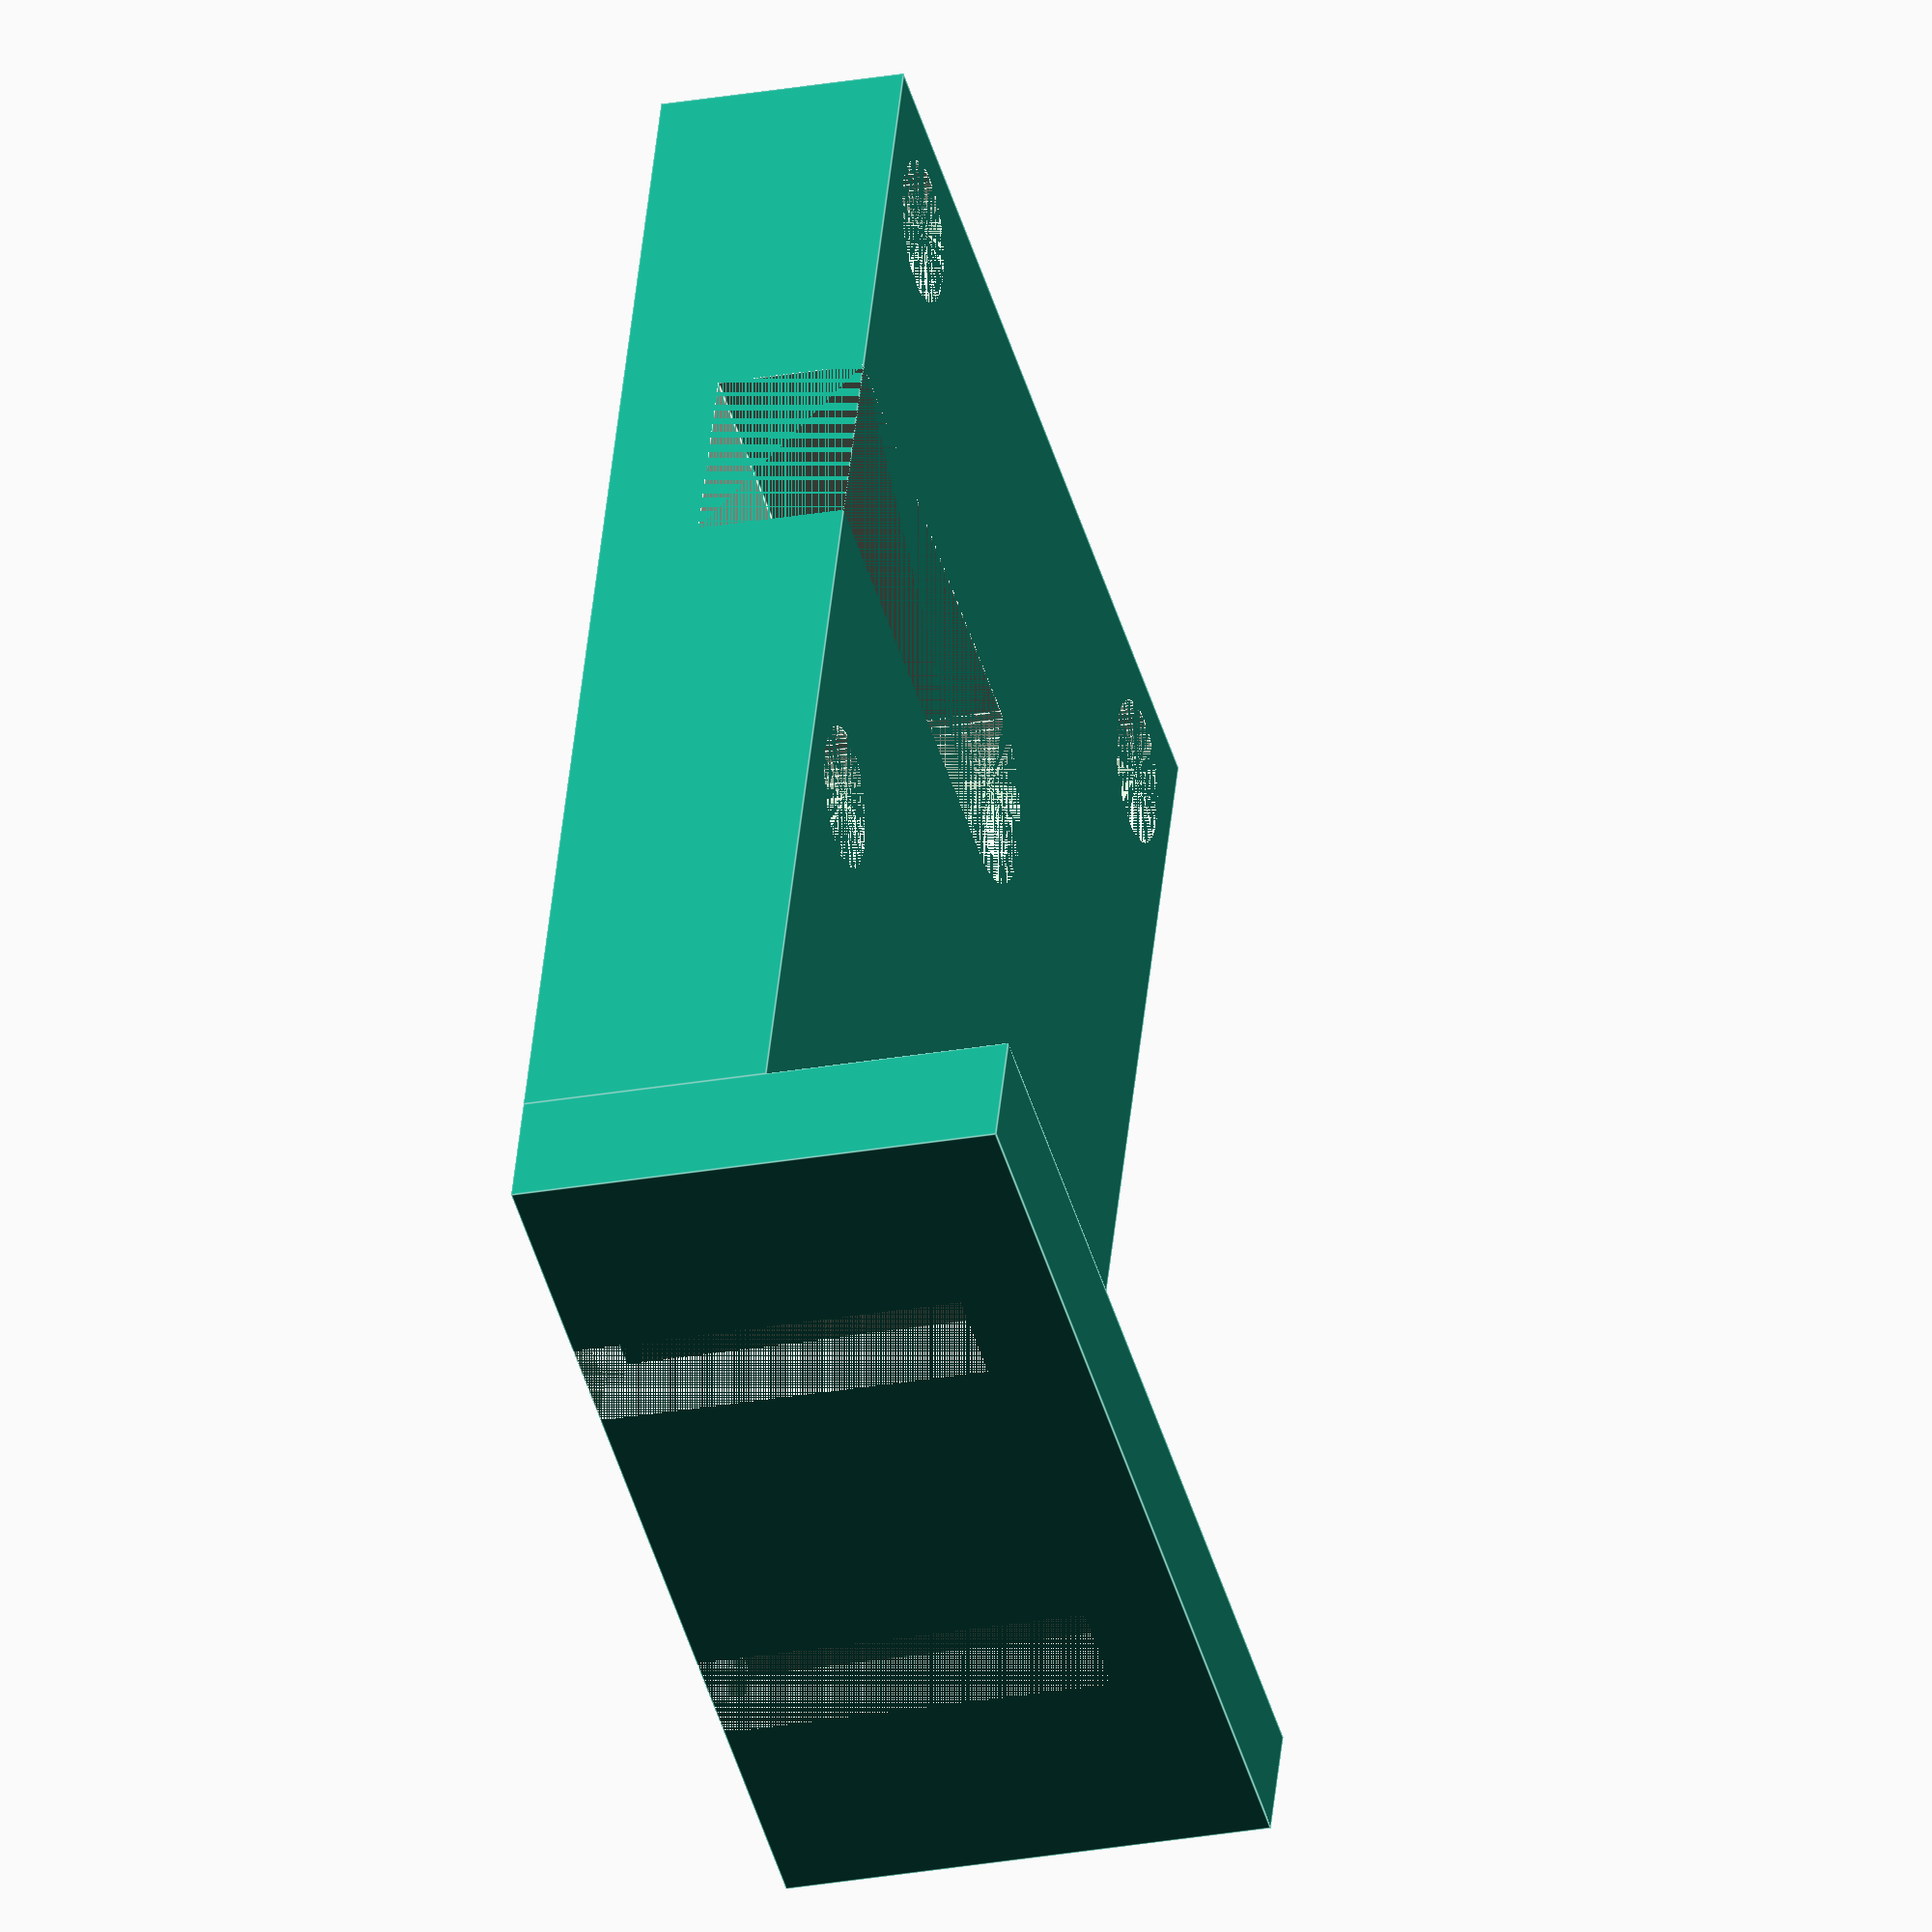
<openscad>
module bracket() {
    module base() {
        module wallmount() {
            cube([4, 5, 16]);
            translate([-2, 2, 0])
            cube([8, 3, 17]);
        }

        difference() {
            // Base
            cube([40, 5, 20]);

            translate([9, 0, 0])
            wallmount();

            translate([27, 0, 0])
            wallmount();
        }
    }

    // Modified from nema17.scad
    module nema_screw_holes() {
        $fn = 60;
        d = 44;
        r = d / 2;
        clearance = 0.2;
        for (i = [45:90:360])
            rotate([0, 0, i])
            translate([r, 0, 0]) {
                translate([0, 0, 2])
                cylinder(d = 5.5 + clearance, h = 8);

                cylinder(d = 3 + clearance, h = 2);
            }
    }

    module nema_shaft() {
        $fn = 60;
        cylinder(d = 5 + 1, h = 10);
    }

    module blinds_holder() {
        $fn = 60;
        d = 5 + 3;

        // Slot to allow blind to placed in from above.
        translate([-20, -(d / 2), 0])
        cube([20, d, 6]);

        cylinder(d = d, h = 6);
    }

    module backplate() {
        difference() {
            // Back-plate
            translate([0, 5, 0])
            cube([40, 55, 10]);

            // Nema 17's circular base
            translate([9 + 11, 60 - 9 - 11, 0])
            cylinder(r = 11, h = 1.75);

            // Nema 17's shaft
            translate([20, 40, 0])
            nema_shaft();

            // Nema 17's screw holes
            translate([20, 40, 0])
            nema_screw_holes();

            // Blinds holder
            translate([20, 40, 4])
            blinds_holder();
        }
    }

    base();
    backplate();
}

bracket();

</openscad>
<views>
elev=204.6 azim=200.0 roll=253.2 proj=o view=edges
</views>
